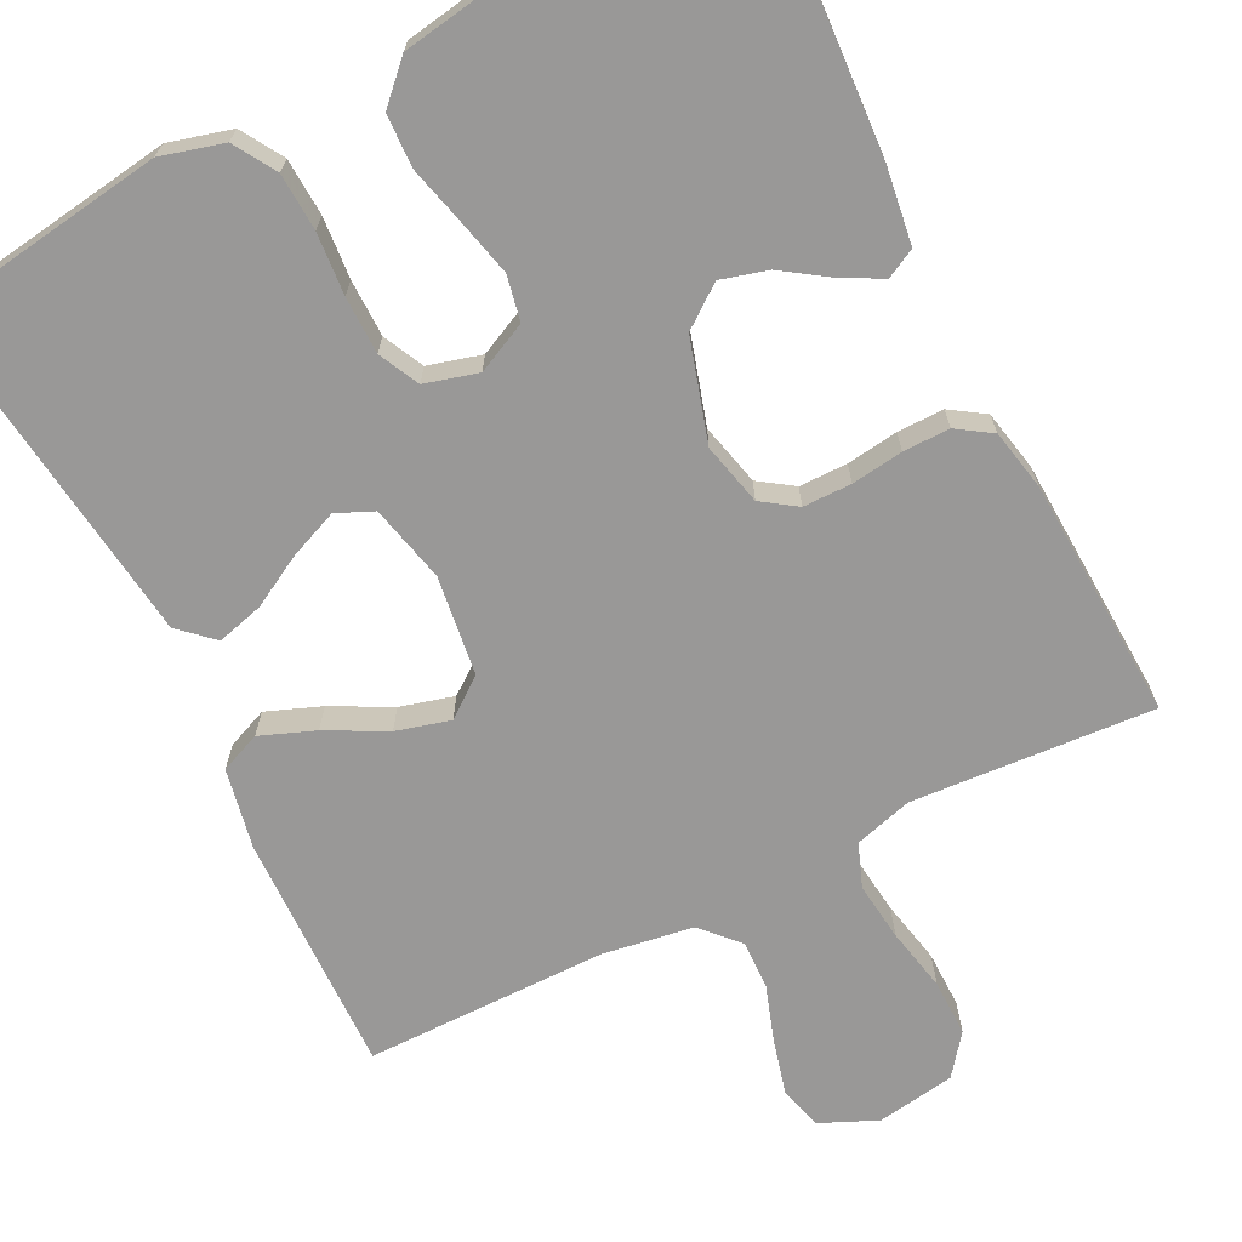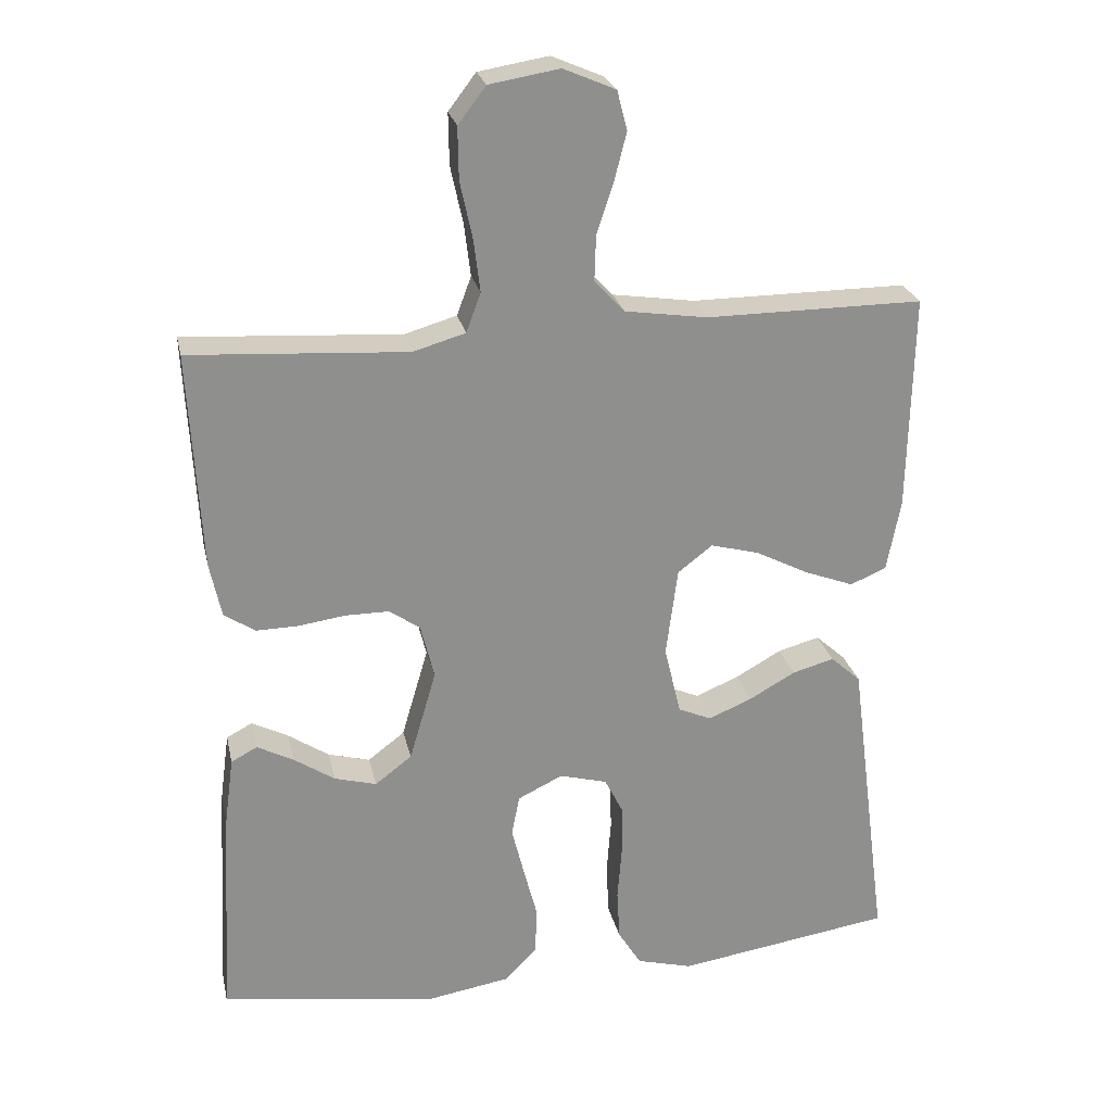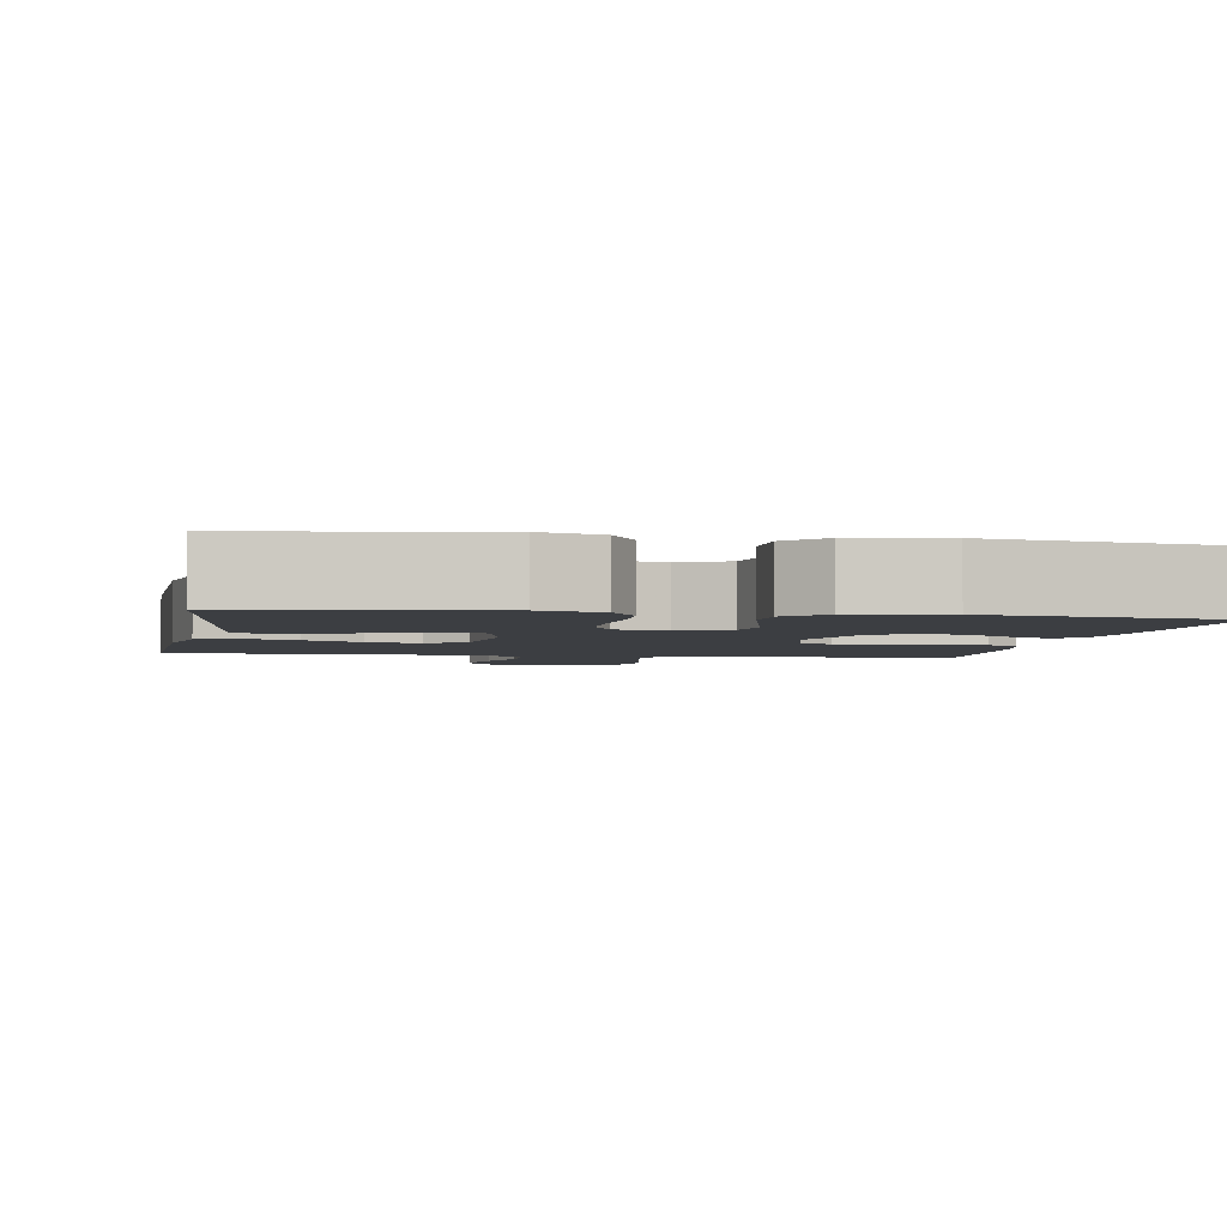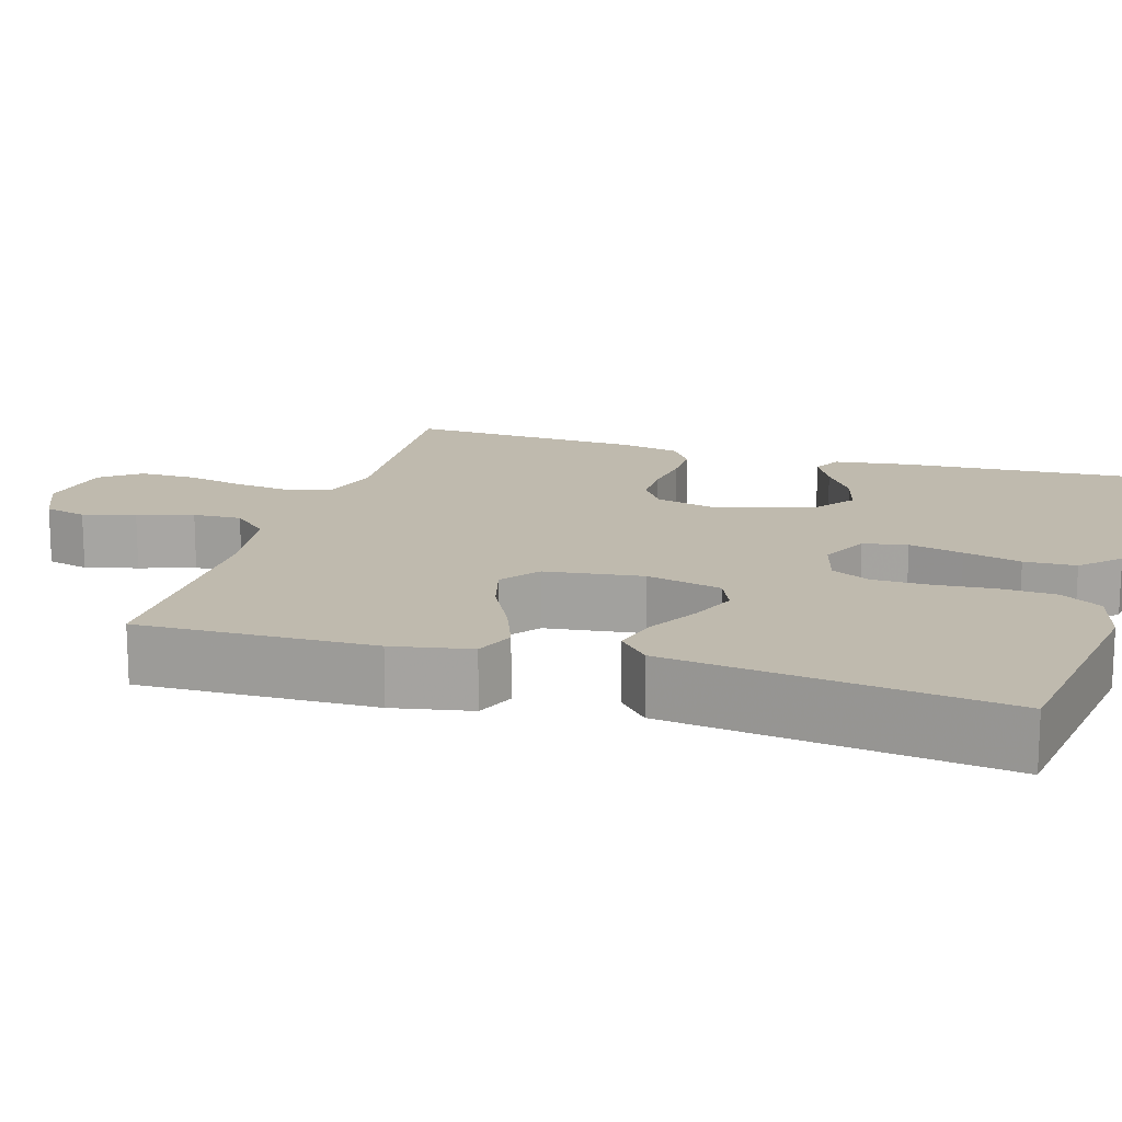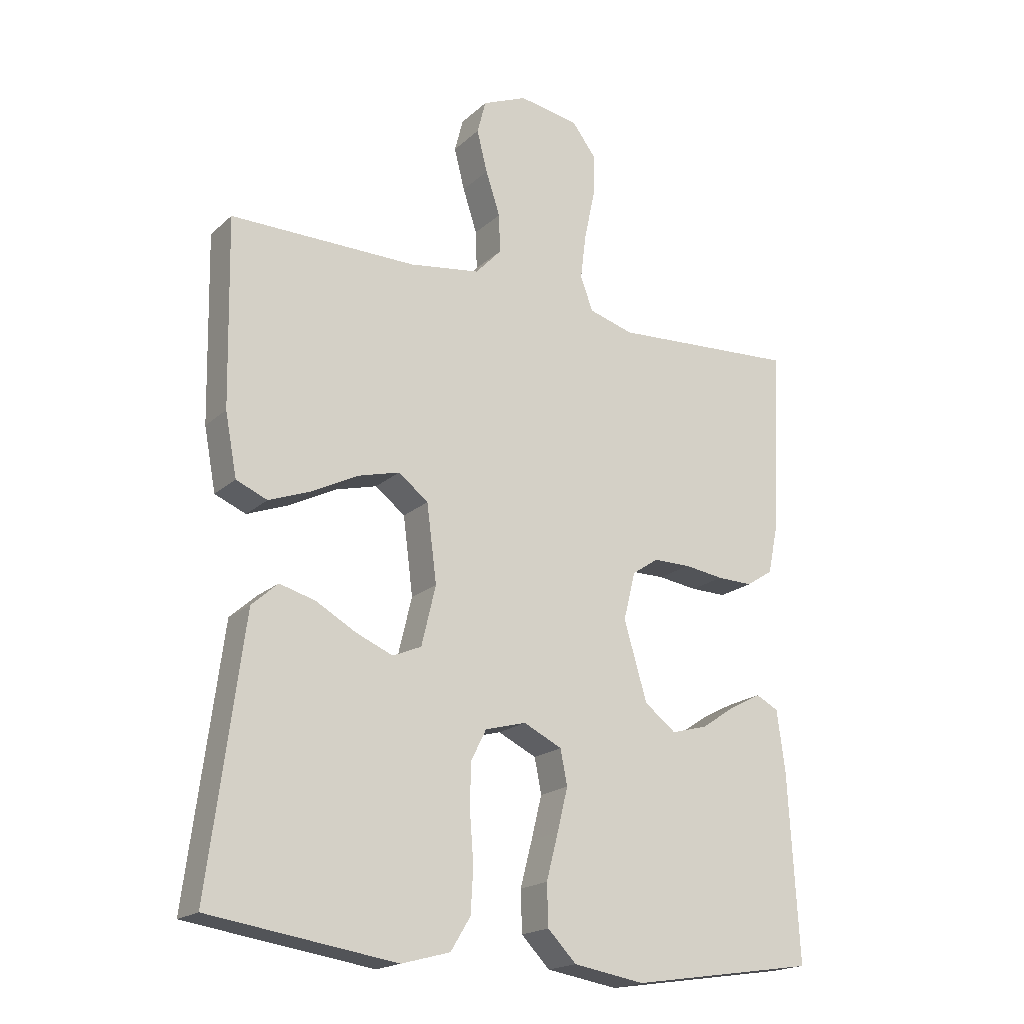
<metadata>
{"format":"obj","ext":"obj","renderer":"f3d","projection":"perspective","resolution":1024,"background":"white","views":[{"elev":-68.7,"azim":-153.6,"up":"+Y"},{"elev":25.1,"azim":-12.2,"up":"+Z"},{"elev":-3.0,"azim":169.9,"up":"+Y"},{"elev":15.8,"azim":106.7,"up":"+Y"},{"elev":-19.1,"azim":147.9,"up":"+Z"}]}
</metadata>
<code>
v -0.5 0.07 -0.5
v -0.483 0.07 -0.2
v -0.47 0.07 -0.104
v -0.434 0.07 -0.085
v -0.384 0.07 -0.111
v -0.327 0.07 -0.149
v -0.269 0.07 -0.165
v -0.218 0.07 -0.126
v -0.181 0.07 0
v -0.2 0.07 0.077
v -0.243 0.07 0.106
v -0.303 0.07 0.106
v -0.367 0.07 0.097
v -0.425 0.07 0.096
v -0.468 0.07 0.124
v -0.484 0.07 0.2
v -0.5 0.07 0.5
v -0.2 0.07 0.481
v -0.128 0.07 0.502
v -0.108 0.07 0.556
v -0.117 0.07 0.629
v -0.134 0.07 0.708
v -0.135 0.07 0.779
v -0.097 0.07 0.829
v 0 0.07 0.845
v 0.072 0.07 0.814
v 0.086 0.07 0.76
v 0.069 0.07 0.693
v 0.046 0.07 0.623
v 0.044 0.07 0.561
v 0.086 0.07 0.516
v 0.2 0.07 0.499
v 0.5 0.07 0.5
v 0.494 0.07 0.2
v 0.475 0.07 0.1
v 0.425 0.07 0.079
v 0.357 0.07 0.105
v 0.283 0.07 0.143
v 0.216 0.07 0.161
v 0.168 0.07 0.124
v 0.152 0.07 0
v 0.175 0.07 -0.096
v 0.221 0.07 -0.116
v 0.281 0.07 -0.091
v 0.345 0.07 -0.055
v 0.403 0.07 -0.039
v 0.445 0.07 -0.077
v 0.461 0.07 -0.2
v 0.5 0.07 -0.5
v 0.2 0.07 -0.545
v 0.122 0.07 -0.524
v 0.09 0.07 -0.472
v 0.086 0.07 -0.401
v 0.092 0.07 -0.324
v 0.091 0.07 -0.253
v 0.066 0.07 -0.203
v 0 0.07 -0.185
v -0.062 0.07 -0.215
v -0.073 0.07 -0.271
v -0.056 0.07 -0.34
v -0.037 0.07 -0.413
v -0.039 0.07 -0.479
v -0.085 0.07 -0.526
v -0.2 0.07 -0.545
v -0.5 0 -0.5
v -0.483 0 -0.2
v -0.47 0 -0.104
v -0.434 0 -0.085
v -0.384 0 -0.111
v -0.327 0 -0.149
v -0.269 0 -0.165
v -0.218 0 -0.126
v -0.181 0 0
v -0.2 0 0.077
v -0.243 0 0.106
v -0.303 0 0.106
v -0.367 0 0.097
v -0.425 0 0.096
v -0.468 0 0.124
v -0.484 0 0.2
v -0.5 0 0.5
v -0.2 0 0.481
v -0.128 0 0.502
v -0.108 0 0.556
v -0.117 0 0.629
v -0.134 0 0.708
v -0.135 0 0.779
v -0.097 0 0.829
v 0 0 0.845
v 0.072 0 0.814
v 0.086 0 0.76
v 0.069 0 0.693
v 0.046 0 0.623
v 0.044 0 0.561
v 0.086 0 0.516
v 0.2 0 0.499
v 0.5 0 0.5
v 0.494 0 0.2
v 0.475 0 0.1
v 0.425 0 0.079
v 0.357 0 0.105
v 0.283 0 0.143
v 0.216 0 0.161
v 0.168 0 0.124
v 0.152 0 0
v 0.175 0 -0.096
v 0.221 0 -0.116
v 0.281 0 -0.091
v 0.345 0 -0.055
v 0.403 0 -0.039
v 0.445 0 -0.077
v 0.461 0 -0.2
v 0.5 0 -0.5
v 0.2 0 -0.545
v 0.122 0 -0.524
v 0.09 0 -0.472
v 0.086 0 -0.401
v 0.092 0 -0.324
v 0.091 0 -0.253
v 0.066 0 -0.203
v 0 0 -0.185
v -0.062 0 -0.215
v -0.073 0 -0.271
v -0.056 0 -0.34
v -0.037 0 -0.413
v -0.039 0 -0.479
v -0.085 0 -0.526
v -0.2 0 -0.545
f 4 5 6
f 3 4 6
f 2 3 6
f 1 2 6
f 64 1 6
f 63 64 6
f 62 63 6
f 61 62 6
f 60 61 6
f 59 60 6 7
f 58 59 7 8
f 57 58 8 9
f 56 57 9 10
f 52 53 54
f 51 52 54
f 50 51 54
f 49 50 54
f 48 49 54
f 47 48 54
f 46 47 54
f 45 46 54
f 44 45 54
f 43 44 54 55
f 42 43 55 56
f 36 37 38
f 35 36 38
f 34 35 38
f 33 34 38
f 32 33 38
f 31 32 38 39
f 30 31 39 40
f 27 28 29
f 26 27 29
f 25 26 29
f 24 25 29
f 23 24 29
f 22 23 29
f 21 22 29
f 20 21 29 30
f 30 40 41
f 20 30 41
f 19 20 41
f 16 17 18
f 15 16 18
f 14 15 18
f 13 14 18
f 12 13 18
f 11 12 18 19
f 42 56 10
f 41 42 10
f 19 41 10
f 10 11 19
f 70 69 68
f 70 68 67
f 70 67 66
f 70 66 65
f 70 65 128
f 70 128 127
f 70 127 126
f 70 126 125
f 70 125 124
f 71 70 124 123
f 72 71 123 122
f 73 72 122 121
f 74 73 121 120
f 118 117 116
f 118 116 115
f 118 115 114
f 118 114 113
f 118 113 112
f 118 112 111
f 118 111 110
f 118 110 109
f 118 109 108
f 119 118 108 107
f 120 119 107 106
f 102 101 100
f 102 100 99
f 102 99 98
f 102 98 97
f 102 97 96
f 103 102 96 95
f 104 103 95 94
f 93 92 91
f 93 91 90
f 93 90 89
f 93 89 88
f 93 88 87
f 93 87 86
f 93 86 85
f 94 93 85 84
f 105 104 94
f 105 94 84
f 105 84 83
f 82 81 80
f 82 80 79
f 82 79 78
f 82 78 77
f 82 77 76
f 83 82 76 75
f 74 120 106
f 74 106 105
f 74 105 83
f 83 75 74
f 1 65 66 2
f 2 66 67 3
f 3 67 68 4
f 4 68 69 5
f 5 69 70 6
f 6 70 71 7
f 7 71 72 8
f 8 72 73 9
f 9 73 74 10
f 10 74 75 11
f 11 75 76 12
f 12 76 77 13
f 13 77 78 14
f 14 78 79 15
f 15 79 80 16
f 16 80 81 17
f 17 81 82 18
f 18 82 83 19
f 19 83 84 20
f 20 84 85 21
f 21 85 86 22
f 22 86 87 23
f 23 87 88 24
f 24 88 89 25
f 25 89 90 26
f 26 90 91 27
f 27 91 92 28
f 28 92 93 29
f 29 93 94 30
f 30 94 95 31
f 31 95 96 32
f 32 96 97 33
f 33 97 98 34
f 34 98 99 35
f 35 99 100 36
f 36 100 101 37
f 37 101 102 38
f 38 102 103 39
f 39 103 104 40
f 40 104 105 41
f 41 105 106 42
f 42 106 107 43
f 43 107 108 44
f 44 108 109 45
f 45 109 110 46
f 46 110 111 47
f 47 111 112 48
f 48 112 113 49
f 49 113 114 50
f 50 114 115 51
f 51 115 116 52
f 52 116 117 53
f 53 117 118 54
f 54 118 119 55
f 55 119 120 56
f 56 120 121 57
f 57 121 122 58
f 58 122 123 59
f 59 123 124 60
f 60 124 125 61
f 61 125 126 62
f 62 126 127 63
f 63 127 128 64
f 64 128 65 1

</code>
